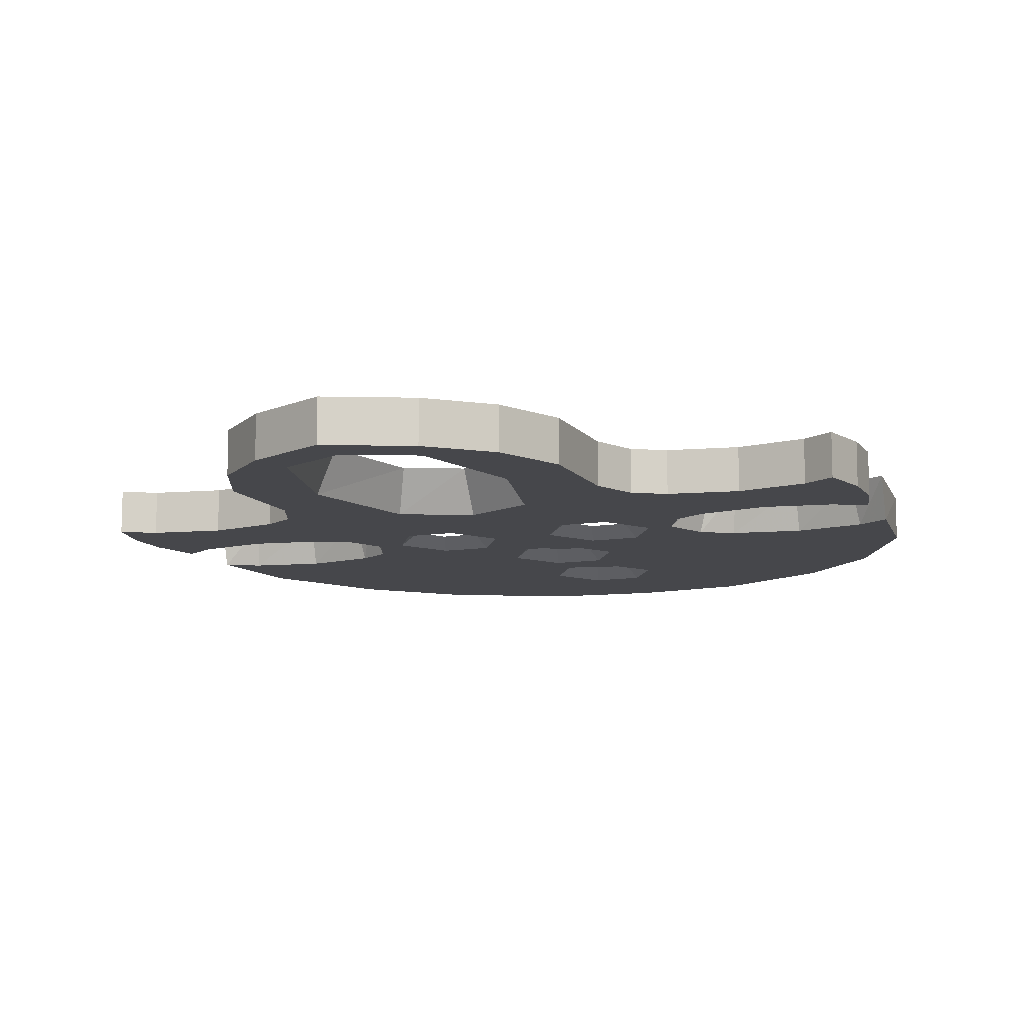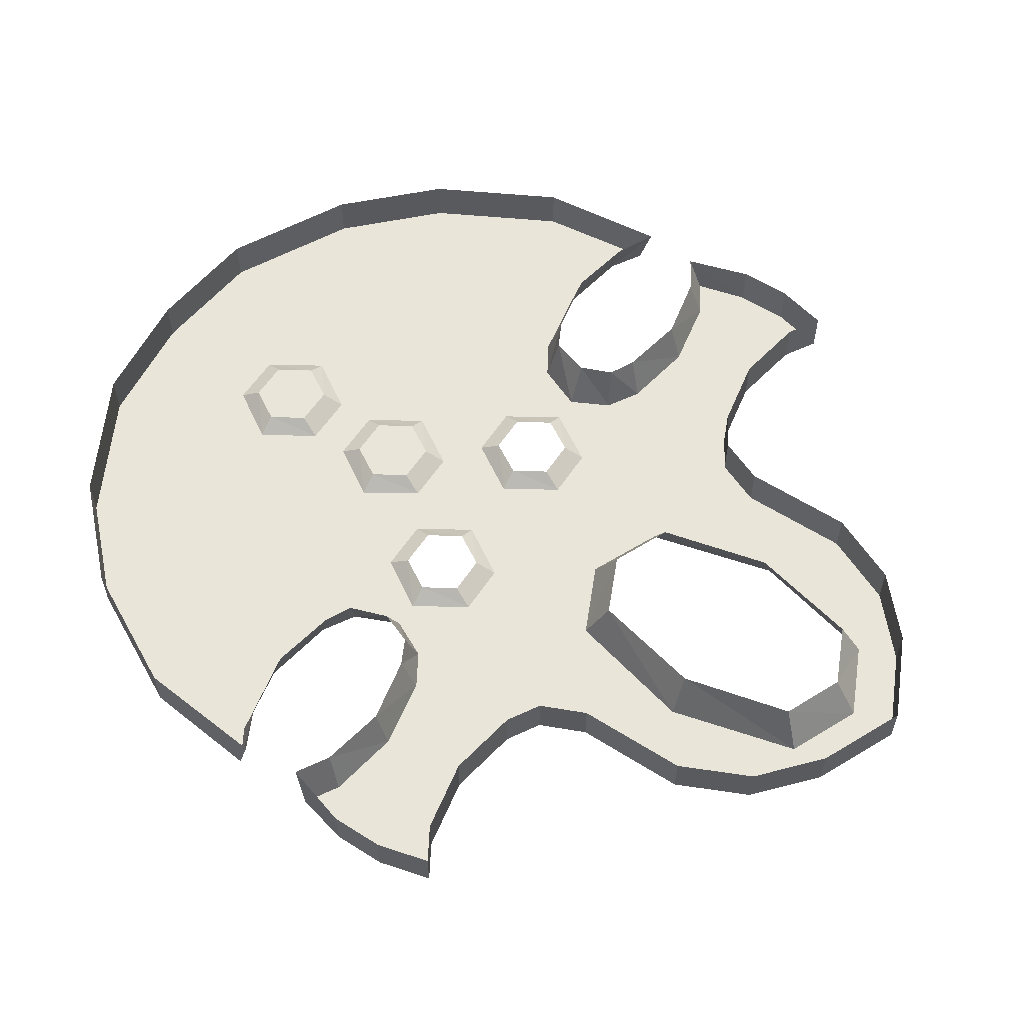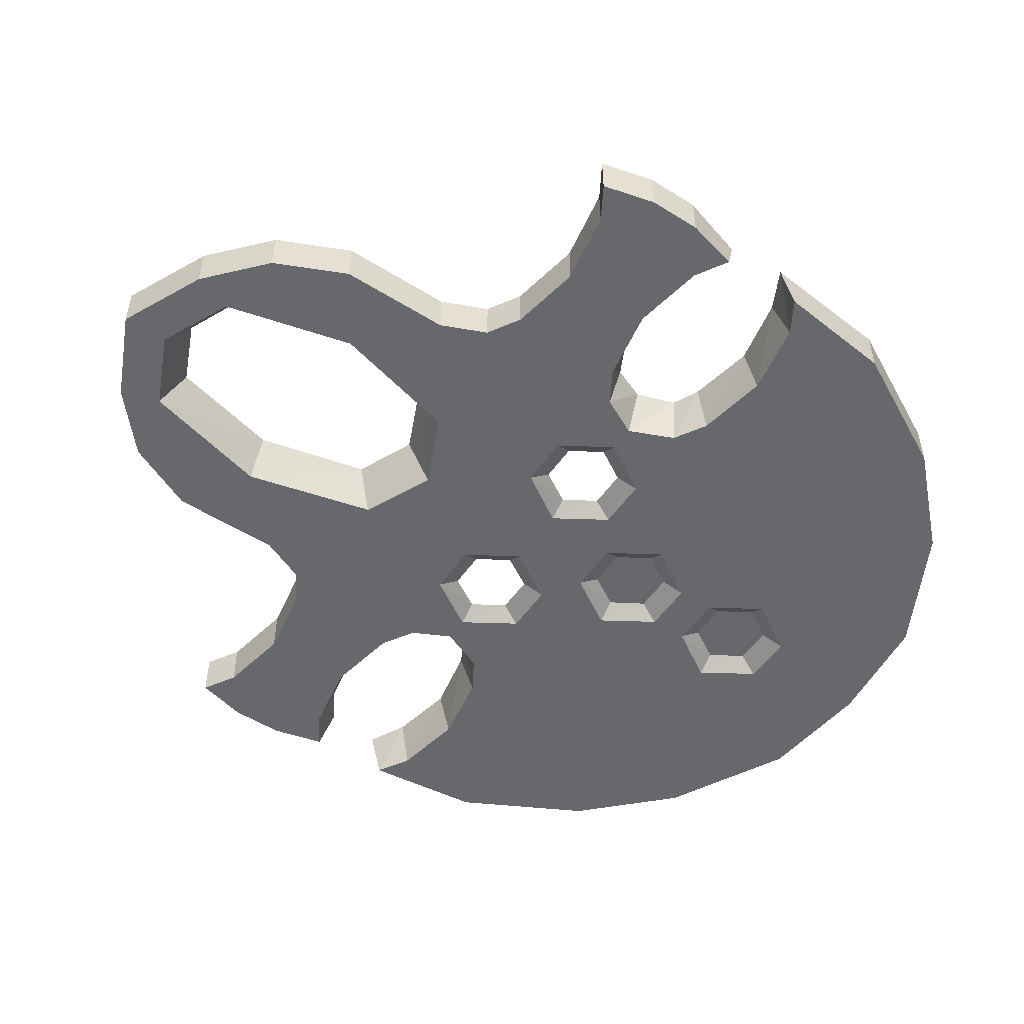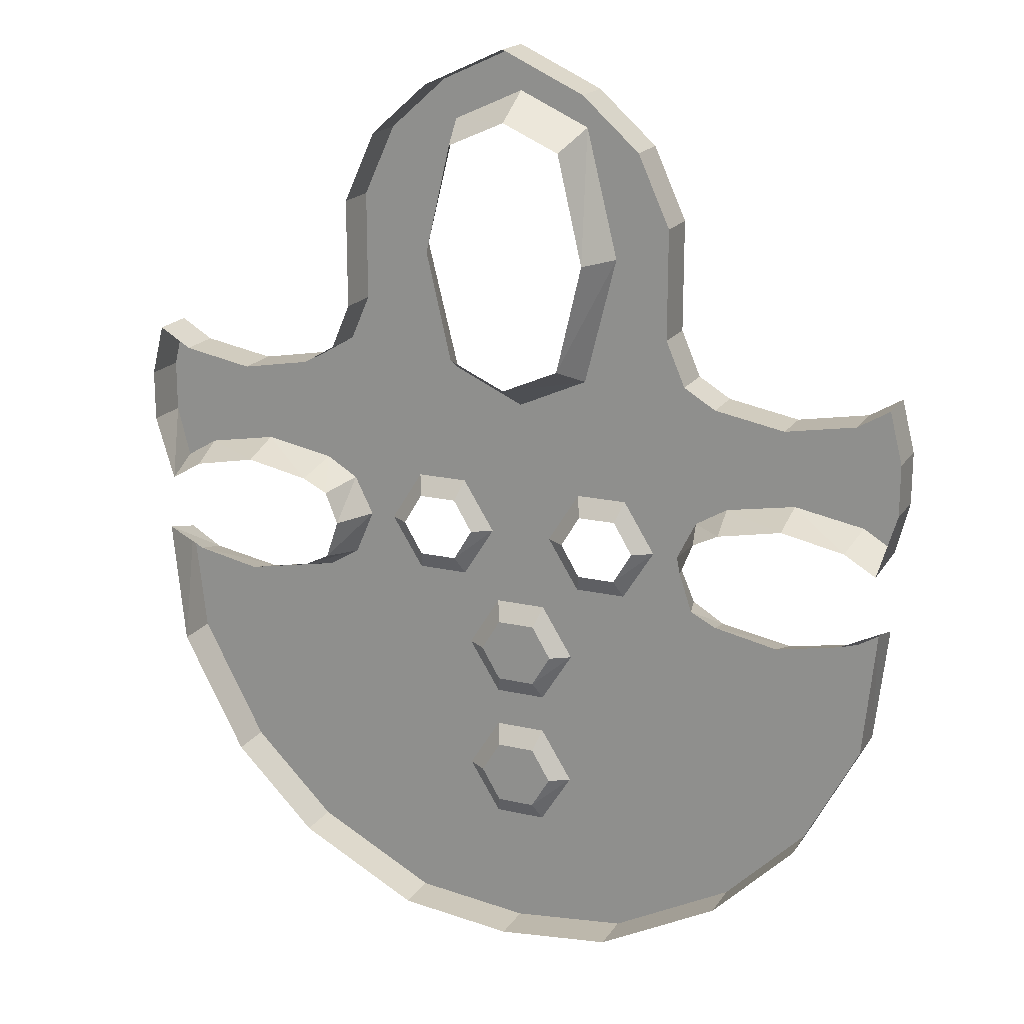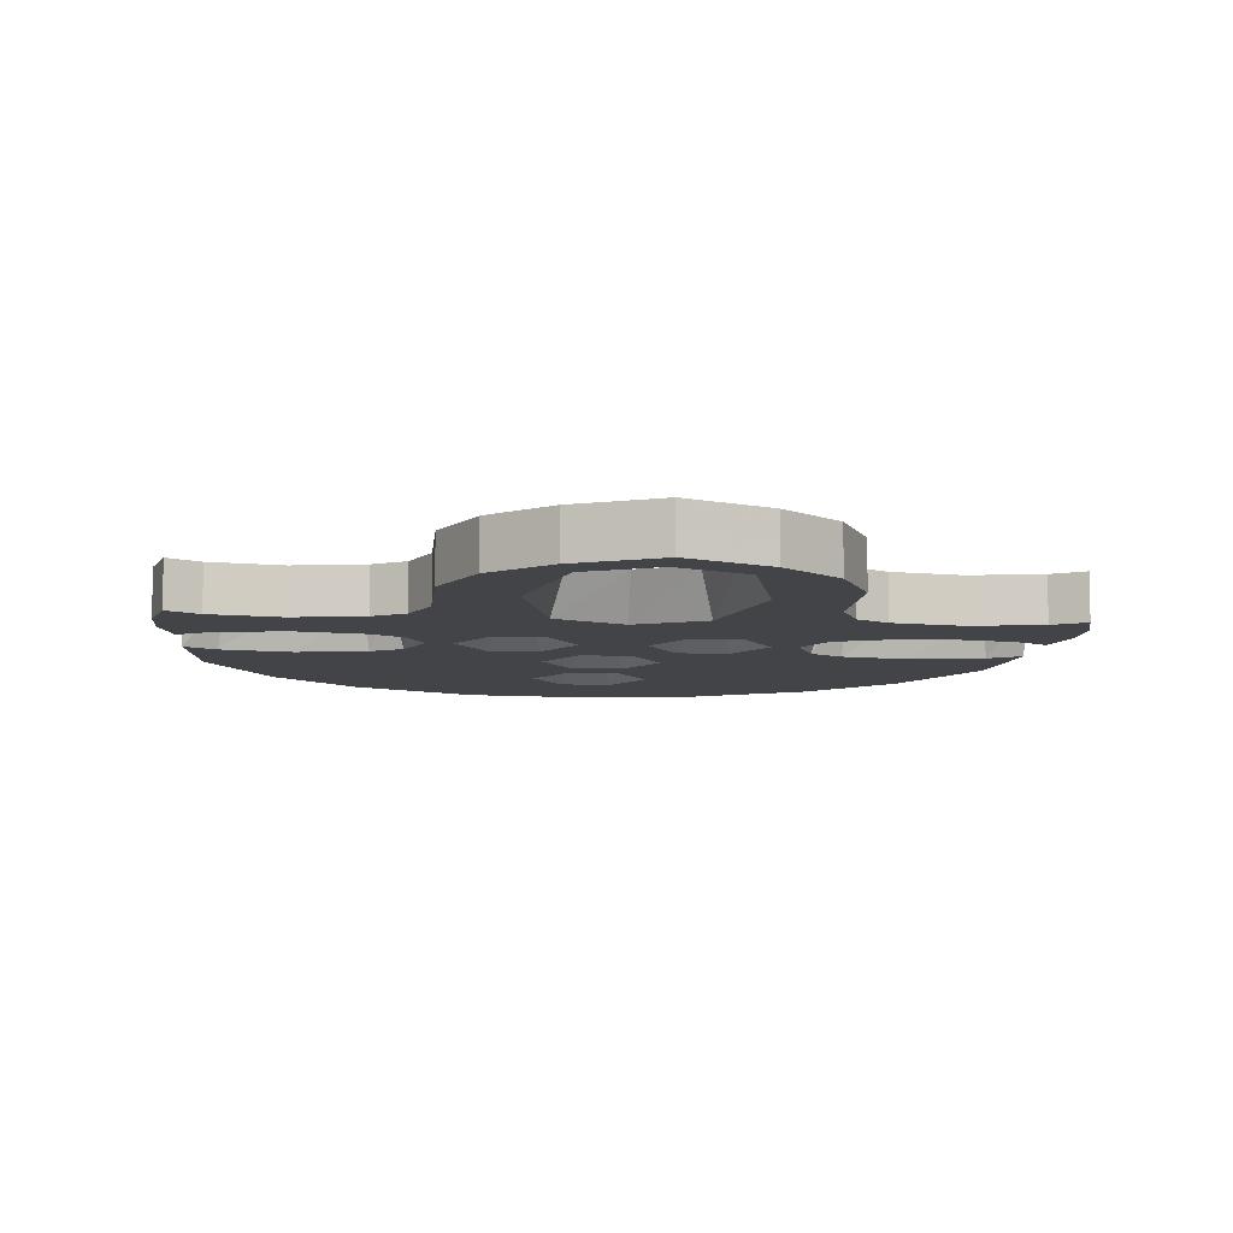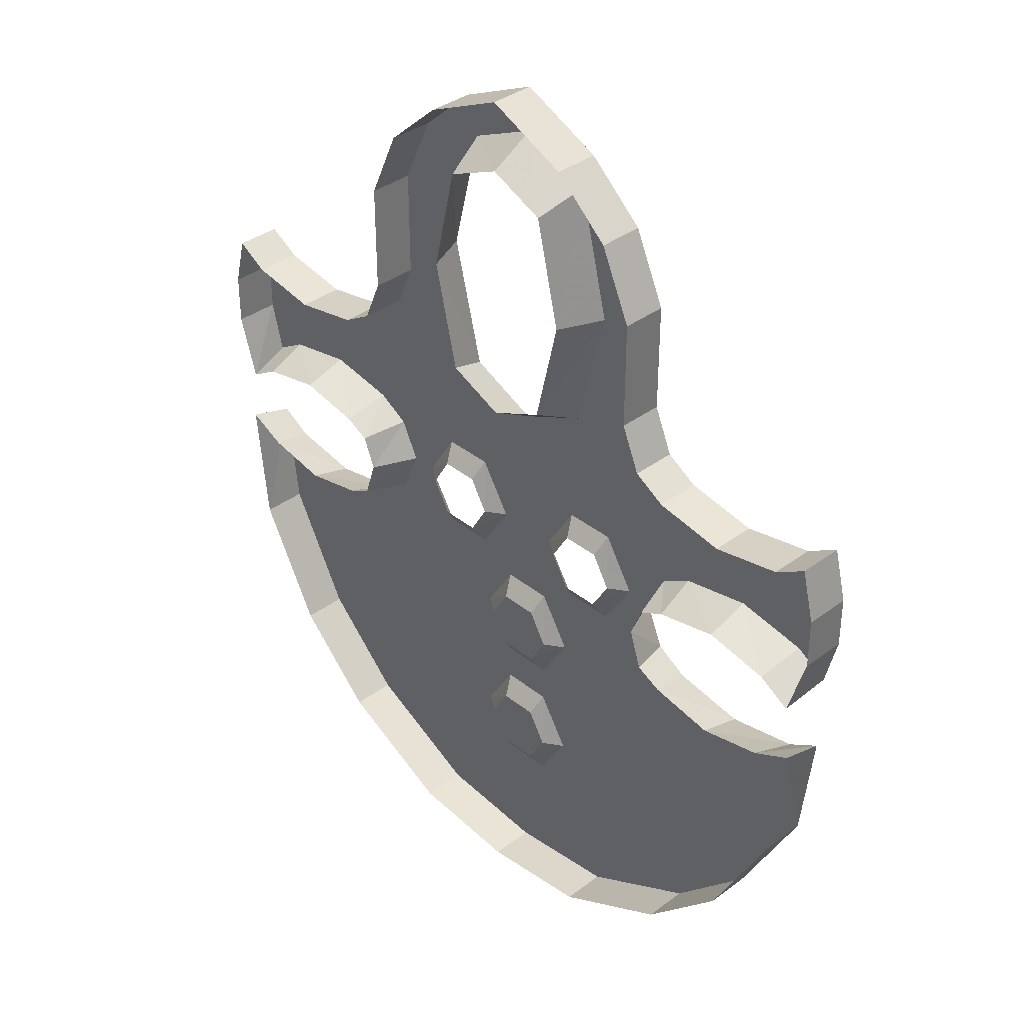
<metadata>
{"format":"obj","ext":"obj","renderer":"f3d","projection":"perspective","resolution":1024,"background":"white","views":[{"elev":-10.8,"azim":-158.2,"up":"+Z"},{"elev":58.3,"azim":123.2,"up":"+Z"},{"elev":-52.3,"azim":-124.0,"up":"+Z"},{"elev":18.7,"azim":23.8,"up":"+Y"},{"elev":-8.0,"azim":174.7,"up":"+Z"},{"elev":36.8,"azim":46.1,"up":"+Y"}]}
</metadata>
<code>
v -0.07031 0.0625 -0.3984
v 0 0.03125 -0.3984
v 0 0 -0.4531
v -0.08594 0.03906 -0.4531
v -0.1016 0.1953 -0.3984
v -0.125 0.1953 -0.4531
v -0.07031 0.3281 -0.3984
v -0.08594 0.3516 -0.4531
v 0 0.3594 -0.3984
v 0 0.3906 -0.4531
v 0.07031 0.3281 -0.3984
v 0.08594 0.3516 -0.4531
v 0.1016 0.1953 -0.3984
v 0.125 0.1953 -0.4531
v 0.07031 0.0625 -0.3984
v 0.08594 0.03906 -0.4531
v 0.2734 -0.1016 -0.4531
v 0.2344 -0.125 -0.4531
v 0.1406 -0.1094 -0.4531
v 0.07812 -0.1094 -0.4531
v -0.07812 -0.1094 -0.4531
v -0.1406 -0.1094 -0.4531
v -0.2344 -0.125 -0.4531
v -0.2734 -0.1016 -0.4531
v -0.2734 0.03906 -0.4531
v -0.2344 0.0625 -0.4531
v -0.2109 0.1172 -0.4531
v -0.2109 0.25 -0.4531
v -0.1719 0.3359 -0.4531
v -0.1016 0.3984 -0.4531
v 0 0.4453 -0.4531
v 0.1016 0.3984 -0.4531
v 0.1719 0.3359 -0.4531
v 0.2109 0.25 -0.4531
v 0.2109 0.1172 -0.4531
v 0.2344 0.0625 -0.4531
v 0.2734 0.03906 -0.4531
v 0.3594 -0.08594 -0.4531
v 0.3594 -0.1016 -0.3984
v 0.2812 -0.1172 -0.3984
v 0.25 -0.1328 -0.3984
v 0.2109 -0.1719 -0.4531
v 0.1797 -0.1719 -0.4531
v 0.1562 -0.1719 -0.4375
v 0.1328 -0.1328 -0.4375
v 0.08594 -0.1328 -0.4375
v 0.03906 -0.1719 -0.4531
v -0.03906 -0.1719 -0.4531
v -0.0625 -0.1719 -0.4375
v -0.08594 -0.1328 -0.4375
v -0.1328 -0.1328 -0.4375
v -0.1797 -0.1719 -0.4531
v -0.2109 -0.1719 -0.4531
v -0.2344 -0.1719 -0.3984
v -0.25 -0.1328 -0.3984
v -0.2812 -0.1172 -0.3984
v -0.3594 -0.08594 -0.4531
v -0.3594 0.02344 -0.4531
v -0.3594 0.02344 -0.3984
v -0.2734 0.03906 -0.3984
v -0.2344 0.0625 -0.3984
v -0.2109 0.1172 -0.3984
v -0.2109 0.25 -0.3984
v -0.1719 0.3359 -0.3984
v -0.1016 0.3984 -0.3984
v 0 0.4453 -0.3984
v 0.1016 0.3984 -0.3984
v 0.1719 0.3359 -0.3984
v 0.2109 0.25 -0.3984
v 0.2109 0.1172 -0.3984
v 0.2344 0.0625 -0.3984
v 0.2734 0.03906 -0.3984
v 0.3594 0.02344 -0.4531
v 0.4609 0 -0.4531
v 0.4609 -0.0625 -0.4531
v 0.4453 -0.1016 -0.4531
v 0.4375 -0.1172 -0.3984
v -0.4688 -0.3672 -0.4531
v -0.3906 -0.5156 -0.4531
v -0.3906 -0.5156 -0.3984
v -0.4688 -0.3672 -0.3984
v -0.4844 -0.2266 -0.4531
v -0.4297 -0.3594 -0.4531
v -0.3594 -0.4922 -0.4531
v -0.2891 -0.6172 -0.4531
v -0.2891 -0.6172 -0.3984
v -0.1406 -0.6953 -0.4531
v -0.1406 -0.6953 -0.3984
v 0 -0.7109 -0.4531
v 0 -0.7109 -0.3984
v -0.4844 -0.2109 -0.3984
v -0.4453 -0.25 -0.4531
v -0.3594 -0.2656 -0.4531
v -0.2734 -0.25 -0.4531
v -0.07031 -0.3281 -0.4531
v -0.2656 -0.5859 -0.4531
v -0.1328 -0.6562 -0.4531
v 0 -0.6719 -0.4531
v 0.1406 -0.6953 -0.4531
v 0.1406 -0.6953 -0.3984
v -0.5 -0.0625 -0.4531
v -0.4844 -0.125 -0.4531
v -0.4766 -0.1406 -0.3984
v -0.5 -0.0625 -0.3984
v -0.5 0 -0.4531
v -0.4609 0 -0.4531
v -0.4609 -0.0625 -0.4531
v -0.4453 -0.1016 -0.4531
v -0.4375 -0.1172 -0.3984
v -0.5 0 -0.3984
v -0.4844 0.0625 -0.4531
v -0.4453 0.03906 -0.4531
v -0.3594 -0.1016 -0.3984
v -0.4844 0.0625 -0.3984
v -0.4453 0.03906 -0.3984
v 0.4453 -0.25 -0.4531
v 0.3594 -0.2656 -0.4531
v 0.3594 -0.25 -0.3984
v 0.4375 -0.2344 -0.3984
v 0.4844 -0.2266 -0.4531
v 0.4688 -0.3672 -0.4531
v 0.4297 -0.3594 -0.4531
v 0.2734 -0.25 -0.4531
v 0.2812 -0.2344 -0.3984
v 0.2344 -0.2266 -0.4531
v 0.25 -0.2188 -0.3984
v 0.4844 -0.2109 -0.3984
v 0.4688 -0.3672 -0.3984
v 0.3906 -0.5156 -0.4531
v 0.3594 -0.4922 -0.4531
v 0.07031 -0.3281 -0.4531
v 0.1406 -0.2344 -0.4531
v 0.2344 -0.1719 -0.3984
v 0.3906 -0.5156 -0.3984
v 0.2891 -0.6172 -0.4531
v 0.2656 -0.5859 -0.4531
v 0.07031 -0.5 -0.4531
v 0.03125 -0.3906 -0.4531
v 0.02344 -0.3672 -0.4375
v 0.04688 -0.3281 -0.4375
v 0.03125 -0.2656 -0.4531
v 0.07812 -0.2344 -0.4531
v 0.08594 -0.2109 -0.4375
v 0.1328 -0.2109 -0.4375
v 0.2891 -0.6172 -0.3984
v 0.1328 -0.6562 -0.4531
v 0.03125 -0.5625 -0.4531
v 0.02344 -0.5391 -0.4375
v 0.04688 -0.5 -0.4375
v 0.03125 -0.4375 -0.4531
v -0.03125 -0.3906 -0.4531
v -0.02344 -0.3672 -0.4375
v -0.04688 -0.3281 -0.4375
v 0.02344 -0.2891 -0.4375
v -0.03125 -0.2656 -0.4531
v 0.0625 -0.1719 -0.4375
v 0.4844 -0.125 -0.4531
v 0.4766 -0.1406 -0.3984
v 0.5 -0.0625 -0.3984
v 0.5 -0.0625 -0.4531
v 0.5 0 -0.3984
v 0.5 0 -0.4531
v 0.4844 0.0625 -0.3984
v 0.4844 0.0625 -0.4531
v 0.4453 0.03906 -0.3984
v 0.4453 0.03906 -0.4531
v 0.3594 0.02344 -0.3984
v -0.03125 -0.5625 -0.4531
v -0.02344 -0.5391 -0.4375
v -0.04688 -0.5 -0.4375
v 0.02344 -0.4609 -0.4375
v -0.03125 -0.4375 -0.4531
v -0.2344 -0.2266 -0.4531
v -0.1406 -0.2344 -0.4531
v -0.02344 -0.2891 -0.4375
v -0.07031 -0.5 -0.4531
v -0.02344 -0.4609 -0.4375
v -0.4375 -0.2344 -0.3984
v -0.3594 -0.25 -0.3984
v -0.2812 -0.2344 -0.3984
v -0.25 -0.2188 -0.3984
v -0.1562 -0.1719 -0.4375
v -0.07812 -0.2344 -0.4531
v -0.08594 -0.2109 -0.4375
v -0.1328 -0.2109 -0.4375
f 1 2 3
f 1 3 4
f 1 4 5
f 5 4 6
f 5 6 7
f 7 6 8
f 7 8 9
f 9 8 10
f 9 10 11
f 11 10 12
f 11 12 13
f 13 12 14
f 13 14 15
f 15 14 16
f 15 16 2
f 2 16 3
f 17 38 39
f 17 39 40
f 17 40 18
f 18 40 41
f 18 41 42
f 19 43 44
f 19 44 45
f 19 45 20
f 20 45 46
f 20 46 47
f 21 48 49
f 21 49 50
f 21 50 22
f 22 50 51
f 22 51 52
f 23 53 54
f 23 54 55
f 23 55 24
f 24 55 56
f 24 56 57
f 25 58 59
f 25 59 60
f 25 60 26
f 26 60 61
f 26 61 27
f 27 61 62
f 27 62 28
f 28 62 63
f 28 63 29
f 29 63 64
f 29 64 30
f 30 64 65
f 30 65 31
f 31 65 66
f 31 66 32
f 32 66 67
f 32 67 33
f 33 67 68
f 33 68 34
f 34 68 69
f 34 69 35
f 35 69 70
f 35 70 36
f 36 70 71
f 36 71 37
f 37 71 72
f 37 72 73
f 38 76 77
f 38 77 39
f 78 79 80
f 78 80 81
f 78 81 82
f 79 85 86
f 79 86 80
f 85 87 88
f 85 88 86
f 87 89 90
f 87 90 88
f 82 81 91
f 82 91 92
f 89 99 100
f 89 100 90
f 101 102 103
f 101 103 104
f 101 104 105
f 102 108 109
f 102 109 103
f 105 104 110
f 105 110 111
f 108 57 113
f 108 113 109
f 111 110 114
f 111 114 112
f 112 114 115
f 112 115 58
f 58 115 59
f 116 117 118
f 116 118 119
f 116 119 120
f 117 123 124
f 117 124 118
f 123 125 126
f 123 126 124
f 120 119 127
f 120 127 121
f 121 127 128
f 121 128 129
f 125 42 133
f 125 133 126
f 128 134 129
f 129 134 135
f 131 138 139
f 131 139 140
f 131 140 141
f 132 142 143
f 132 143 144
f 132 144 43
f 134 145 135
f 135 145 99
f 137 147 148
f 137 148 149
f 137 149 150
f 138 151 152
f 138 152 139
f 140 154 141
f 141 154 155
f 142 47 156
f 142 156 143
f 145 100 99
f 76 157 158
f 76 158 77
f 41 133 42
f 159 158 157
f 159 157 160
f 159 160 161
f 161 160 162
f 161 162 163
f 163 162 164
f 163 164 165
f 165 164 166
f 165 166 167
f 167 166 73
f 167 73 72
f 147 168 169
f 147 169 148
f 149 171 150
f 150 171 172
f 151 95 153
f 151 153 152
f 95 155 175
f 95 175 153
f 154 175 155
f 176 172 177
f 176 177 170
f 176 170 168
f 168 170 169
f 172 171 177
f 178 179 93
f 178 93 92
f 178 92 91
f 179 180 94
f 179 94 93
f 180 181 173
f 180 173 94
f 56 113 57
f 53 173 181
f 53 181 54
f 47 46 156
f 43 144 44
f 52 51 182
f 52 182 174
f 48 183 184
f 48 184 49
f 174 182 185
f 174 185 183
f 183 185 184
f 3 16 17
f 3 17 18
f 3 18 19
f 3 19 20
f 3 20 21
f 3 21 22
f 3 22 23
f 3 23 4
f 4 23 24
f 4 24 25
f 4 25 26
f 4 26 6
f 6 26 27
f 6 27 28
f 6 28 8
f 8 28 29
f 8 29 30
f 8 30 10
f 10 30 31
f 10 31 12
f 12 31 32
f 12 32 33
f 12 33 14
f 14 33 34
f 14 34 35
f 14 35 16
f 16 35 36
f 16 36 17
f 17 36 37
f 17 37 38
f 18 42 43
f 18 43 19
f 20 47 48
f 20 48 21
f 22 52 53
f 22 53 23
f 24 57 58
f 24 58 25
f 37 73 38
f 38 73 74
f 38 74 75
f 38 75 76
f 78 82 83
f 78 83 79
f 79 83 84
f 79 84 85
f 82 92 83
f 83 92 93
f 83 93 84
f 84 93 94
f 84 94 95
f 84 95 96
f 84 96 85
f 85 96 87
f 87 96 97
f 87 97 89
f 89 97 98
f 89 98 99
f 101 105 106
f 101 106 107
f 101 107 102
f 102 107 108
f 105 111 112
f 105 112 106
f 106 112 58
f 106 58 107
f 107 58 57
f 107 57 108
f 116 120 121
f 116 121 122
f 116 122 117
f 117 122 123
f 121 129 130
f 121 130 122
f 122 130 123
f 123 130 125
f 125 130 131
f 125 131 132
f 125 132 42
f 129 135 136
f 129 136 130
f 130 136 137
f 130 137 131
f 131 137 138
f 131 141 142
f 131 142 132
f 132 43 42
f 135 99 146
f 135 146 136
f 136 146 147
f 136 147 137
f 137 150 138
f 138 150 151
f 141 155 48
f 141 48 47
f 141 47 142
f 99 98 146
f 146 98 147
f 147 98 168
f 150 172 151
f 151 172 95
f 74 166 164
f 74 164 162
f 74 162 75
f 75 162 160
f 75 160 76
f 76 160 157
f 74 73 166
f 94 173 95
f 95 173 174
f 95 174 155
f 95 176 96
f 96 176 97
f 97 176 168
f 97 168 98
f 95 172 176
f 52 174 173
f 52 173 53
f 174 183 155
f 155 183 48
f 139 152 153
f 139 153 140
f 140 153 154
f 148 169 170
f 148 170 149
f 149 170 171
f 153 175 154
f 177 171 170

</code>
